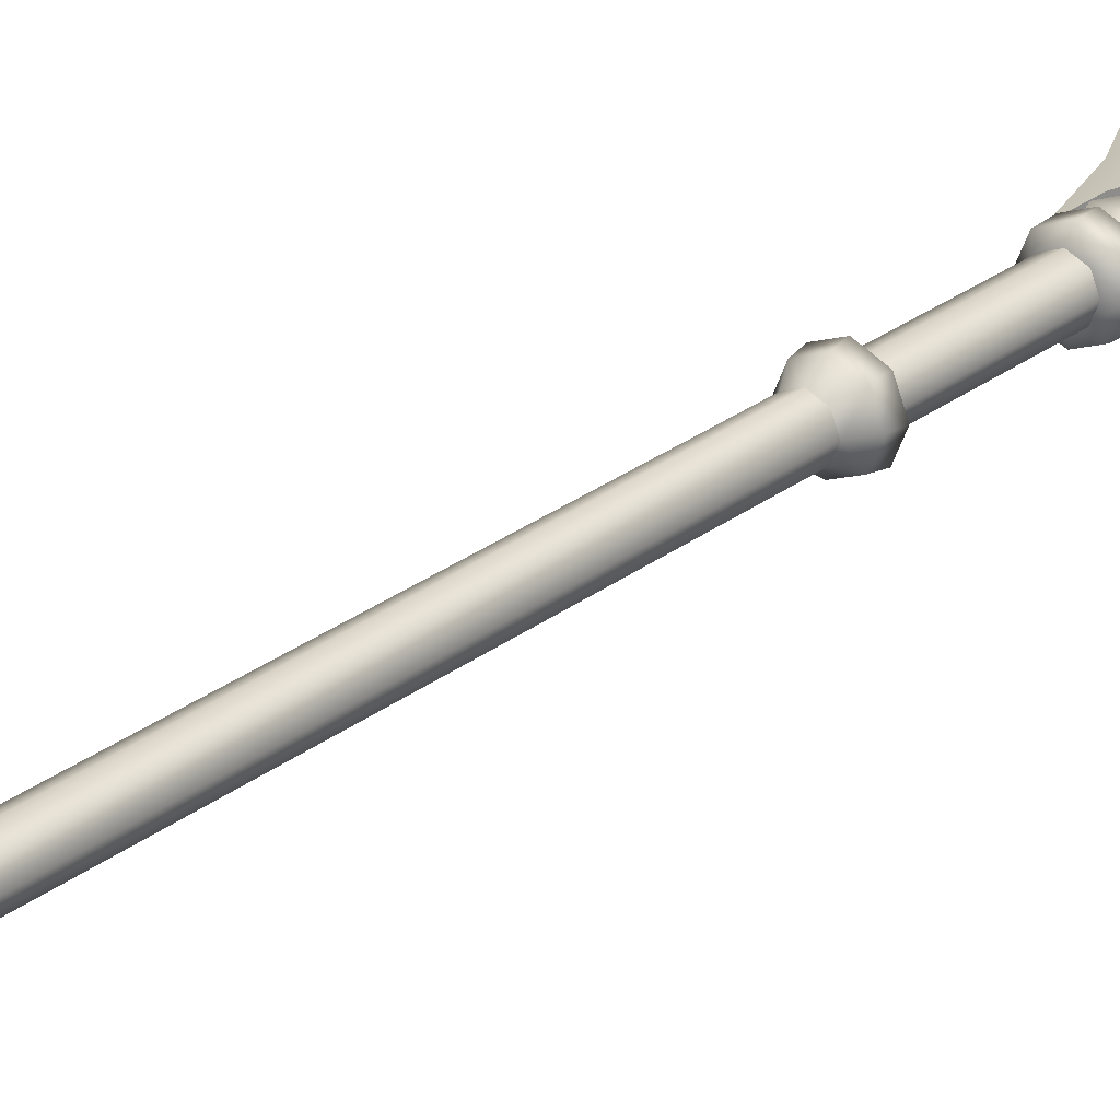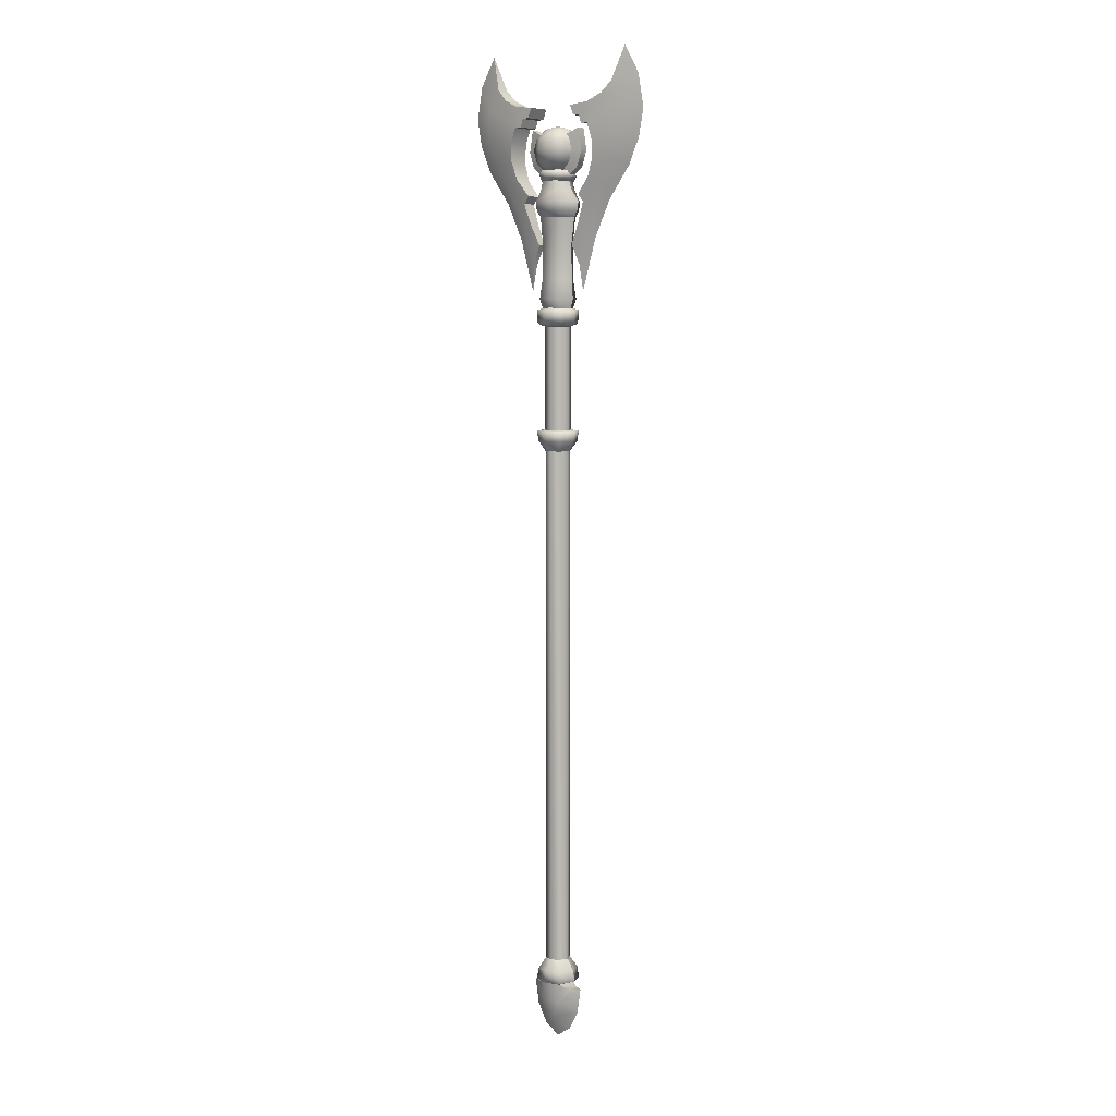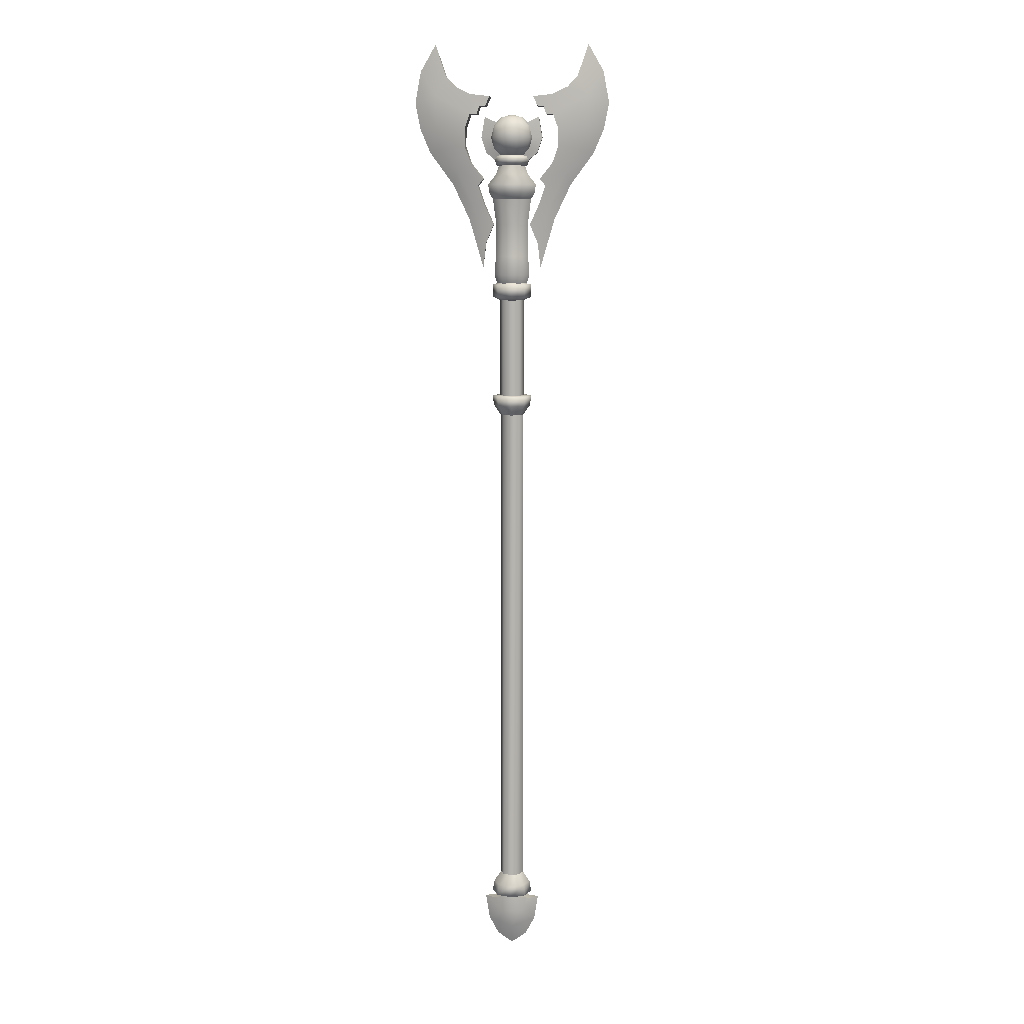
<metadata>
{"format":"obj","ext":"obj","renderer":"f3d","projection":"perspective","resolution":1024,"background":"white","views":[{"elev":25.6,"azim":38.8,"up":"+Z"},{"elev":6.9,"azim":38.4,"up":"+Y"},{"elev":9.7,"azim":-176.4,"up":"+Y"}]}
</metadata>
<code>
v -0.01617 -0.7632 -0.01617
v 0 -0.7632 -0.02287
v 0.01617 -0.7632 -0.01617
v 0.02287 -0.7632 -0
v -0.02287 -0.7632 -0
v -0.01617 0.1988 -0.01617
v 0 0.1988 -0.02287
v 0.01617 0.1988 -0.01617
v 0.02287 0.1988 -0
v -0.02287 0.1988 -0
v -0.02741 0.2362 -0.02741
v 0 0.2362 -0.03877
v 0.02741 0.2362 -0.02741
v 0.03877 0.2362 -0
v -0.03877 0.2362 -0
v -0.02526 0.2175 -0.02526
v 0 0.2175 -0.03572
v 0.02526 0.2175 -0.02526
v 0.03572 0.2175 -0
v -0.03572 0.2175 -0
v -0.0284 -0.8044 -0.0284
v 0 -0.8044 -0.04017
v 0.0284 -0.8044 -0.0284
v 0.04017 -0.8044 -0
v -0.04017 -0.8044 -0
v -0.02586 -0.7838 -0.02587
v 0 -0.7838 -0.03658
v 0.02587 -0.7838 -0.02587
v 0.03658 -0.7838 -0
v -0.03658 -0.7838 -0
v -0.01883 -0.8101 -0.02055
v 0 -0.8101 -0.02055
v 0.01883 -0.8101 -0.02055
v 0.01883 -0.8101 0.02055
v -0.01883 -0.8101 0.02055
v 0 -0.9188 -0
v -0.05437 -0.8167 -0
v -0.04691 -0.8649 -0
v 0 -0.878 -0.01566
v -0.01848 -0.8432 -0.02055
v -0.0351 -0.8178 0.01028
v -0.0351 -0.8178 -0.01028
v -0.02866 -0.8988 -0
v 0.05437 -0.8167 -0
v 0.04691 -0.8649 -0
v 0.01848 -0.8432 -0.02055
v 0.0351 -0.8178 0.01028
v 0.0351 -0.8178 -0.01028
v 0.02866 -0.8988 -0
v 0 0.2379 -0.02376
v -0.0168 0.2379 -0.0168
v -0.02376 0.2379 -0
v 0.02376 0.2379 -0
v 0.0168 0.2379 -0.0168
v -0.01691 0.4266 -0.01691
v 0 0.4266 -0.02391
v 0.01691 0.4266 -0.01691
v 0.02391 0.4266 -0
v -0.02391 0.4266 -0
v -0.02617 0.4324 -0.02617
v 0 0.4324 -0.03701
v 0.02617 0.4324 -0.02617
v 0.03701 0.4324 -0
v -0.03701 0.4324 -0
v -0.02678 0.4571 -0.02678
v 0 0.4571 -0.03787
v 0.02678 0.4571 -0.02678
v 0.03787 0.4571 -0
v -0.03787 0.4571 -0
v -0.02678 0.4571 0.02678
v 0 0.4571 0.03787
v 0.02678 0.4571 0.02678
v -0.01617 -0.7632 0.01617
v 0 -0.7632 0.02287
v 0.01617 -0.7632 0.01617
v -0.01617 0.1988 0.01617
v 0 0.1988 0.02287
v 0.01617 0.1988 0.01617
v -0.02741 0.2362 0.02741
v 0 0.2362 0.03877
v 0.02741 0.2362 0.02741
v -0.02526 0.2175 0.02526
v 0 0.2175 0.03572
v 0.02526 0.2175 0.02526
v -0.0284 -0.8044 0.0284
v 0 -0.8044 0.04017
v 0.0284 -0.8044 0.0284
v -0.02586 -0.7838 0.02587
v 0 -0.7838 0.03658
v 0.02587 -0.7838 0.02587
v 0 -0.8101 0.02055
v 0 -0.878 0.01566
v -0.01848 -0.8432 0.02055
v 0.01848 -0.8432 0.02055
v 0 0.2379 0.02376
v -0.0168 0.2379 0.0168
v 0.0168 0.2379 0.0168
v -0.01691 0.4266 0.01691
v 0 0.4266 0.02391
v 0.01691 0.4266 0.01691
v -0.02617 0.4324 0.02617
v 0 0.4324 0.03701
v 0.02617 0.4324 0.02617
v 0 0.467 -0
v 0.02906 0.6885 0.009458
v 0.02907 0.6885 -0.009444
v 0.01796 0.6885 -0.02472
v 0 0.6885 -0.03056
v -0.01796 0.6885 -0.02472
v -0.02906 0.6885 -0.009443
v -2e-06 0.6853 8e-06
v 0.03319 0.6983 0.0108
v 0.0332 0.6983 -0.01079
v 0.02052 0.6983 -0.02824
v 0 0.6983 -0.03491
v -0.02052 0.6983 -0.02824
v -0.0332 0.6983 -0.01079
v 0.02859 0.7069 0.009306
v 0.0286 0.7069 -0.009292
v 0.01767 0.7069 -0.02433
v 0 0.7069 -0.03007
v -0.01767 0.7069 -0.02433
v -0.0286 0.7069 -0.009291
v -2e-06 0.7117 8e-06
v 0.02195 0.7041 -0
v 0.01776 0.7041 -0.0129
v 0.006783 0.7041 -0.02088
v -0.006783 0.7041 -0.02088
v -0.01776 0.7041 -0.0129
v -0.02195 0.7041 -0
v 0.03802 0.7201 -0
v 0.03076 0.7201 -0.02235
v 0.01175 0.7201 -0.03616
v -0.01175 0.7201 -0.03616
v -0.03076 0.7201 -0.02235
v -0.03802 0.7201 -0
v 0.0439 0.7421 -0
v 0.03552 0.7421 -0.02581
v 0.01357 0.7421 -0.04175
v -0.01357 0.7421 -0.04175
v -0.03552 0.7421 -0.02581
v -0.0439 0.7421 -0
v 0.03802 0.764 -0
v 0.03076 0.764 -0.02235
v 0.01175 0.764 -0.03616
v -0.01175 0.764 -0.03616
v -0.03076 0.764 -0.02235
v -0.03802 0.764 -0
v 0.02195 0.7801 -0
v 0.01776 0.7801 -0.0129
v 0.006783 0.7801 -0.02088
v -0.006783 0.7801 -0.02088
v -0.01776 0.7801 -0.0129
v -0.02195 0.7801 -0
v 0 0.6982 -0
v 0 0.786 -0
v 0.02502 0.7685 0.01257
v 0.01559 0.7061 -0.01257
v 0.03189 0.7237 -0.01257
v 0.03682 0.7421 -0.01257
v 0.02502 0.7685 -0.01257
v 0.02471 0.692 0.007342
v 0.05014 0.7131 0.007342
v 0.02471 0.692 -0.007342
v 0.05014 0.7131 -0.007342
v 0.0594 0.7421 0.007342
v 0.0594 0.7421 -0.007342
v 0.05264 0.781 0.007342
v 0.05264 0.781 -0.007342
v -0.1887 0.8081 0.002378
v -0.1776 0.8679 0.002378
v -0.1482 0.9188 0.002378
v -0.1274 0.8574 0.01497
v -0.1084 0.8379 0.0186
v -0.07895 0.8238 0.02213
v -0.0425 0.8198 0.02422
v -0.05004 0.802 0.02422
v -0.06254 0.8013 0.02422
v -0.06708 0.7866 0.02422
v -0.08075 0.7865 0.02422
v -0.0905 0.7594 0.02422
v -0.09107 0.7251 0.02187
v -0.07935 0.6923 0.01964
v -0.05511 0.6627 0.01699
v -0.06584 0.6495 0.01608
v -0.05303 0.6126 0.01367
v -0.03555 0.5742 0.009991
v -0.05063 0.5387 0.006766
v -0.05632 0.4905 0.002378
v -0.08385 0.5851 0.002378
v -0.1151 0.6514 0.002378
v -0.1595 0.7118 0.002378
v -0.1792 0.7578 0.002378
v -0.1274 0.8574 -0.01021
v -0.1084 0.8379 -0.01384
v -0.07895 0.8238 -0.01738
v -0.0425 0.8198 -0.01947
v -0.05004 0.802 -0.01947
v -0.06254 0.8013 -0.01947
v -0.06708 0.7866 -0.01947
v -0.08075 0.7865 -0.01947
v -0.0905 0.7594 -0.01947
v -0.09107 0.7251 -0.01711
v -0.07935 0.6923 -0.01488
v -0.05511 0.6627 -0.01223
v -0.06584 0.6495 -0.01132
v -0.05303 0.6126 -0.008916
v -0.03555 0.5742 -0.005235
v -0.05063 0.5387 -0.00201
v -0.1481 0.8217 -0.01021
v -0.1488 0.7664 -0.01021
v -0.1324 0.72 -0.008858
v -0.1038 0.6736 -0.007571
v -0.0751 0.6115 -0.004132
v 0.02864 0.4559 -0
v 0.02477 0.6899 -0
v 0.04699 0.6519 -0
v 0.03168 0.6709 -0
v 0.03188 0.5127 -0
v 0.03438 0.4765 -0
v 0.04424 0.6349 -0
v 0.03746 0.6238 -0
v 0.03107 0.5747 -0
v 0.01598 0.4559 -0.02162
v 0.01906 0.4765 -0.02948
v 0.01772 0.5127 -0.02244
v 0.01729 0.5747 -0.02205
v 0.02072 0.6238 -0.02454
v 0.02435 0.6349 -0.03074
v 0.02583 0.6519 -0.0316
v 0.01761 0.6709 -0.02781
v 0.01391 0.6899 -0.02522
v -0.02864 0.4559 -0
v -0.02477 0.6899 -0
v -0.04699 0.6519 -0
v -0.03168 0.6709 -0
v -0.03188 0.5127 -0
v -0.03438 0.4765 -0
v -0.04424 0.6349 -0
v -0.03746 0.6238 -0
v -0.03107 0.5747 -0
v -0.01598 0.4559 -0.02162
v -0.01906 0.4765 -0.02948
v -0.01772 0.5127 -0.02244
v -0.01729 0.5747 -0.02205
v -0.02072 0.6238 -0.02454
v -0.02435 0.6349 -0.03074
v -0.02582 0.6519 -0.0316
v -0.01761 0.6709 -0.02781
v -0.01391 0.6899 -0.02522
v -0.1481 0.8217 0.01497
v -0.1488 0.7664 0.01497
v -0.1324 0.72 0.01361
v -0.1038 0.6736 0.01233
v -0.0751 0.6115 0.008888
v 0.01776 0.7041 0.0129
v 0.006783 0.7041 0.02088
v -0.006783 0.7041 0.02088
v -0.01776 0.7041 0.0129
v 0.03076 0.7201 0.02235
v 0.01175 0.7201 0.03616
v -0.01175 0.7201 0.03616
v -0.03076 0.7201 0.02235
v 0.03552 0.7421 0.02581
v 0.01357 0.7421 0.04175
v -0.01357 0.7421 0.04175
v -0.03552 0.7421 0.02581
v 0.03076 0.764 0.02235
v 0.01175 0.764 0.03616
v -0.01175 0.764 0.03616
v -0.03076 0.764 0.02235
v 0.01776 0.7801 0.0129
v 0.006783 0.7801 0.02088
v -0.006783 0.7801 0.02088
v -0.01776 0.7801 0.0129
v 0.01559 0.7061 0.01257
v 0.03189 0.7237 0.01257
v 0.03682 0.7421 0.01257
v -0.02502 0.7685 -0.01257
v -0.01559 0.7061 0.01257
v -0.03189 0.7237 0.01257
v -0.03682 0.7421 0.01257
v -0.02502 0.7685 0.01257
v -0.02471 0.692 -0.007342
v -0.05014 0.7131 -0.007342
v -0.02471 0.692 0.007342
v -0.05014 0.7131 0.007342
v -0.0594 0.7421 -0.007342
v -0.0594 0.7421 0.007342
v -0.05264 0.781 -0.007342
v -0.05264 0.781 0.007342
v -0.01559 0.7061 -0.01257
v -0.03189 0.7237 -0.01257
v -0.03682 0.7421 -0.01257
v 0.01598 0.4559 0.02162
v 0.01906 0.4765 0.02948
v 0.01772 0.5127 0.02244
v 0.01729 0.5747 0.02205
v 0.02072 0.6238 0.02454
v 0.02435 0.6349 0.03074
v 0.02583 0.6519 0.0316
v 0.01761 0.6709 0.02781
v 0.01391 0.6899 0.02522
v -0.01598 0.4559 0.02162
v -0.01906 0.4765 0.02948
v -0.01772 0.5127 0.02244
v -0.01729 0.5747 0.02205
v -0.02072 0.6238 0.02454
v -0.02435 0.6349 0.03074
v -0.02582 0.6519 0.0316
v -0.01761 0.6709 0.02781
v -0.01391 0.6899 0.02522
v 0.01795 0.6885 0.02475
v -1.9e-05 0.6885 0.03058
v -0.01798 0.6885 0.02473
v -0.02907 0.6885 0.009445
v 0.0205 0.6983 0.02826
v -2.1e-05 0.6983 0.03492
v -0.02054 0.6983 0.02824
v -0.03321 0.6983 0.01079
v 0.01766 0.7069 0.02435
v -1.9e-05 0.7069 0.03008
v -0.01769 0.7069 0.02433
v -0.02861 0.7069 0.009294
v 0.1887 0.8081 -0.002378
v 0.1776 0.8679 -0.002378
v 0.1482 0.9188 -0.002378
v 0.1274 0.8574 -0.01497
v 0.1084 0.8379 -0.0186
v 0.07895 0.8238 -0.02213
v 0.0425 0.8198 -0.02422
v 0.05004 0.802 -0.02422
v 0.06254 0.8013 -0.02422
v 0.06708 0.7866 -0.02422
v 0.08075 0.7865 -0.02422
v 0.0905 0.7594 -0.02422
v 0.09107 0.7251 -0.02187
v 0.07935 0.6923 -0.01964
v 0.05511 0.6627 -0.01699
v 0.06584 0.6495 -0.01608
v 0.05303 0.6126 -0.01367
v 0.03555 0.5742 -0.009991
v 0.05063 0.5387 -0.006766
v 0.05632 0.4905 -0.002378
v 0.08385 0.5851 -0.002378
v 0.1151 0.6514 -0.002378
v 0.1595 0.7118 -0.002378
v 0.1792 0.7578 -0.002378
v 0.1274 0.8574 0.01021
v 0.1084 0.8379 0.01384
v 0.07895 0.8238 0.01738
v 0.0425 0.8198 0.01947
v 0.05004 0.802 0.01947
v 0.06254 0.8013 0.01947
v 0.06708 0.7866 0.01947
v 0.08075 0.7865 0.01947
v 0.0905 0.7594 0.01947
v 0.09107 0.7251 0.01711
v 0.07935 0.6923 0.01488
v 0.05511 0.6627 0.01223
v 0.06584 0.6495 0.01132
v 0.05303 0.6126 0.008916
v 0.03555 0.5742 0.005235
v 0.05063 0.5387 0.00201
v 0.1481 0.8217 0.01021
v 0.1488 0.7664 0.01021
v 0.1324 0.72 0.008858
v 0.1038 0.6736 0.007571
v 0.0751 0.6115 0.004132
v 0.1481 0.8217 -0.01497
v 0.1488 0.7664 -0.01497
v 0.1324 0.72 -0.01361
v 0.1038 0.6736 -0.01233
v 0.0751 0.6115 -0.008888
f 1 6 2
f 2 6 7
f 2 7 3
f 3 7 8
f 3 8 4
f 4 8 9
f 5 10 1
f 1 10 6
f 17 16 11 12
f 18 17 12 13
f 19 18 13 14
f 16 20 15 11
f 7 6 16 17
f 8 7 17 18
f 9 8 18 19
f 6 10 20 16
f 2 27 1
f 1 27 26
f 3 28 2
f 2 28 27
f 4 29 3
f 3 29 28
f 1 26 5
f 5 26 30
f 27 22 26
f 26 22 21
f 28 23 27
f 27 23 22
f 29 24 28
f 28 24 23
f 26 21 30
f 30 21 25
f 32 31 22
f 22 31 21
f 23 24 33
f 33 24 34
f 35 25 31
f 31 25 21
f 32 22 33
f 33 22 23
f 43 39 36
f 36 39 49
f 42 40 37
f 37 40 38
f 31 32 40
f 39 40 46
f 46 40 32
f 31 42 35
f 35 42 41
f 42 37 41
f 31 40 42
f 43 38 39
f 39 38 40
f 48 44 46
f 46 44 45
f 33 46 32
f 47 48 34
f 34 48 33
f 48 47 44
f 33 48 46
f 49 39 45
f 45 39 46
f 11 51 50 12
f 15 52 51 11
f 13 54 53 14
f 12 50 54 13
f 51 55 56 50
f 50 56 57 54
f 54 57 58 53
f 52 59 55 51
f 55 60 61 56
f 56 61 62 57
f 57 62 63 58
f 59 64 60 55
f 60 65 66 61
f 61 66 67 62
f 62 67 68 63
f 64 69 65 60
f 73 74 76
f 74 77 76
f 74 75 77
f 75 78 77
f 75 4 78
f 4 9 78
f 5 73 10
f 73 76 10
f 83 80 79 82
f 84 81 80 83
f 19 14 81 84
f 82 79 15 20
f 77 83 82 76
f 78 84 83 77
f 9 19 84 78
f 76 82 20 10
f 74 73 89
f 73 88 89
f 75 74 90
f 74 89 90
f 4 75 29
f 75 90 29
f 73 5 88
f 5 30 88
f 89 88 86
f 88 85 86
f 90 89 87
f 89 86 87
f 29 90 24
f 90 87 24
f 88 30 85
f 30 25 85
f 91 86 35
f 86 85 35
f 87 34 24
f 35 85 25
f 91 34 86
f 34 87 86
f 43 36 92
f 36 49 92
f 41 37 93
f 37 38 93
f 35 93 91
f 92 94 93
f 94 91 93
f 35 41 93
f 43 92 38
f 92 93 38
f 47 94 44
f 94 45 44
f 34 91 94
f 34 94 47
f 49 45 92
f 45 94 92
f 79 80 95 96
f 15 79 96 52
f 81 14 53 97
f 80 81 97 95
f 96 95 99 98
f 95 97 100 99
f 97 53 58 100
f 52 96 98 59
f 98 99 102 101
f 99 100 103 102
f 100 58 63 103
f 59 98 101 64
f 101 102 71 70
f 102 103 72 71
f 103 63 68 72
f 64 101 70 69
f 72 104 71
f 71 104 70
f 70 104 69
f 69 104 65
f 65 104 66
f 66 104 67
f 67 104 68
f 68 104 72
f 106 105 111
f 107 106 111
f 108 107 111
f 109 108 111
f 110 109 111
f 105 106 113 112
f 106 107 114 113
f 107 108 115 114
f 108 109 116 115
f 109 110 117 116
f 112 113 119 118
f 113 114 120 119
f 114 115 121 120
f 115 116 122 121
f 116 117 123 122
f 118 119 124
f 119 120 124
f 120 121 124
f 121 122 124
f 122 123 124
f 125 126 132 131
f 126 127 133 132
f 127 128 134 133
f 128 129 135 134
f 129 130 136 135
f 131 132 138 137
f 132 133 139 138
f 133 134 140 139
f 134 135 141 140
f 135 136 142 141
f 137 138 144 143
f 138 139 145 144
f 139 140 146 145
f 140 141 147 146
f 141 142 148 147
f 143 144 150 149
f 144 145 151 150
f 145 146 152 151
f 146 147 153 152
f 147 148 154 153
f 126 125 155
f 127 126 155
f 128 127 155
f 129 128 155
f 130 129 155
f 149 150 156
f 150 151 156
f 151 152 156
f 152 153 156
f 153 154 156
f 163 162 164 165
f 166 163 165 167
f 168 166 167 169
f 158 159 165 164
f 159 160 167 165
f 160 161 169 167
f 169 161 157 168
f 209 189 190 214
f 214 190 191 213
f 171 172 194 210
f 213 191 192 212
f 170 171 210 211
f 170 211 193
f 192 193 211 212
f 172 173 194
f 194 173 174 195
f 195 174 175 196
f 196 175 176 197
f 197 176 177 198
f 198 177 178 199
f 199 178 179 200
f 200 179 180 201
f 201 180 181 202
f 202 181 182 203
f 203 182 183 204
f 204 183 184 205
f 205 184 185 206
f 206 185 186 207
f 207 186 187 208
f 208 187 188 209
f 188 189 209
f 208 209 214 207
f 196 197 198 199
f 206 207 214 213
f 194 195 210
f 205 206 213 204
f 204 213 212 203
f 202 203 212 211
f 202 211 210 201
f 201 210 195 196
f 200 201 196 199
f 218 231 232 216
f 221 229 230 217
f 217 230 231 218
f 220 225 226 219
f 215 224 225 220
f 222 228 229 221
f 223 227 228 222
f 219 226 227 223
f 225 224 242 243
f 226 225 243 244
f 227 226 244 245
f 245 246 228 227
f 229 228 246 247
f 230 229 247 248
f 231 230 248 249
f 236 234 250 249
f 239 235 248 247
f 235 236 249 248
f 238 237 244 243
f 233 238 243 242
f 240 239 247 246
f 241 240 246 245
f 237 241 245 244
f 231 249 250 232
f 188 255 190 189
f 255 254 191 190
f 171 251 173 172
f 254 253 192 191
f 170 252 251 171
f 170 193 252
f 192 253 252 193
f 187 186 255 188
f 175 178 177 176
f 185 254 255 186
f 173 251 174
f 184 183 254 185
f 183 182 253 254
f 181 252 253 182
f 181 180 251 252
f 180 175 174 251
f 179 178 175 180
f 125 131 260 256
f 256 260 261 257
f 257 261 262 258
f 258 262 263 259
f 259 263 136 130
f 131 137 264 260
f 260 264 265 261
f 261 265 266 262
f 262 266 267 263
f 263 267 142 136
f 137 143 268 264
f 264 268 269 265
f 265 269 270 266
f 266 270 271 267
f 267 271 148 142
f 143 149 272 268
f 268 272 273 269
f 269 273 274 270
f 270 274 275 271
f 271 275 154 148
f 256 155 125
f 257 155 256
f 258 155 257
f 259 155 258
f 130 155 259
f 149 156 272
f 272 156 273
f 273 156 274
f 274 156 275
f 275 156 154
f 276 162 163 277
f 277 163 166 278
f 278 166 168 157
f 285 284 286 287
f 288 285 287 289
f 290 288 289 291
f 280 281 287 286
f 281 282 289 287
f 282 283 291 289
f 291 283 279 290
f 292 284 285 293
f 293 285 288 294
f 294 288 290 279
f 218 216 303 302
f 221 217 301 300
f 217 218 302 301
f 220 219 297 296
f 215 220 296 295
f 222 221 300 299
f 223 222 299 298
f 219 223 298 297
f 296 305 304 295
f 297 306 305 296
f 298 307 306 297
f 300 309 308 299
f 301 310 309 300
f 302 311 310 301
f 236 311 312 234
f 239 309 310 235
f 235 310 311 236
f 238 305 306 237
f 233 304 305 238
f 240 308 309 239
f 241 307 308 240
f 237 306 307 241
f 302 303 312 311
f 307 298 299 308
f 313 111 105
f 314 111 313
f 315 111 314
f 316 111 315
f 110 111 316
f 105 112 317 313
f 313 317 318 314
f 314 318 319 315
f 315 319 320 316
f 316 320 117 110
f 112 118 321 317
f 317 321 322 318
f 318 322 323 319
f 319 323 324 320
f 320 324 123 117
f 118 124 321
f 321 124 322
f 322 124 323
f 323 124 324
f 324 124 123
f 364 344 345 369
f 369 345 346 368
f 326 327 349 365
f 368 346 347 367
f 325 326 365 366
f 325 366 348
f 347 348 366 367
f 327 328 349
f 349 328 329 350
f 350 329 330 351
f 351 330 331 352
f 352 331 332 353
f 353 332 333 354
f 354 333 334 355
f 355 334 335 356
f 356 335 336 357
f 357 336 337 358
f 358 337 338 359
f 359 338 339 360
f 360 339 340 361
f 361 340 341 362
f 362 341 342 363
f 363 342 343 364
f 343 344 364
f 363 364 369 362
f 351 352 353 354
f 361 362 369 368
f 349 350 365
f 360 361 368 359
f 359 368 367 358
f 357 358 367 366
f 357 366 365 356
f 356 365 350 351
f 355 356 351 354
f 343 374 345 344
f 374 373 346 345
f 326 370 328 327
f 373 372 347 346
f 325 371 370 326
f 325 348 371
f 347 372 371 348
f 342 341 374 343
f 330 333 332 331
f 340 373 374 341
f 328 370 329
f 339 338 373 340
f 338 337 372 373
f 336 371 372 337
f 336 335 370 371
f 335 330 329 370
f 334 333 330 335

</code>
